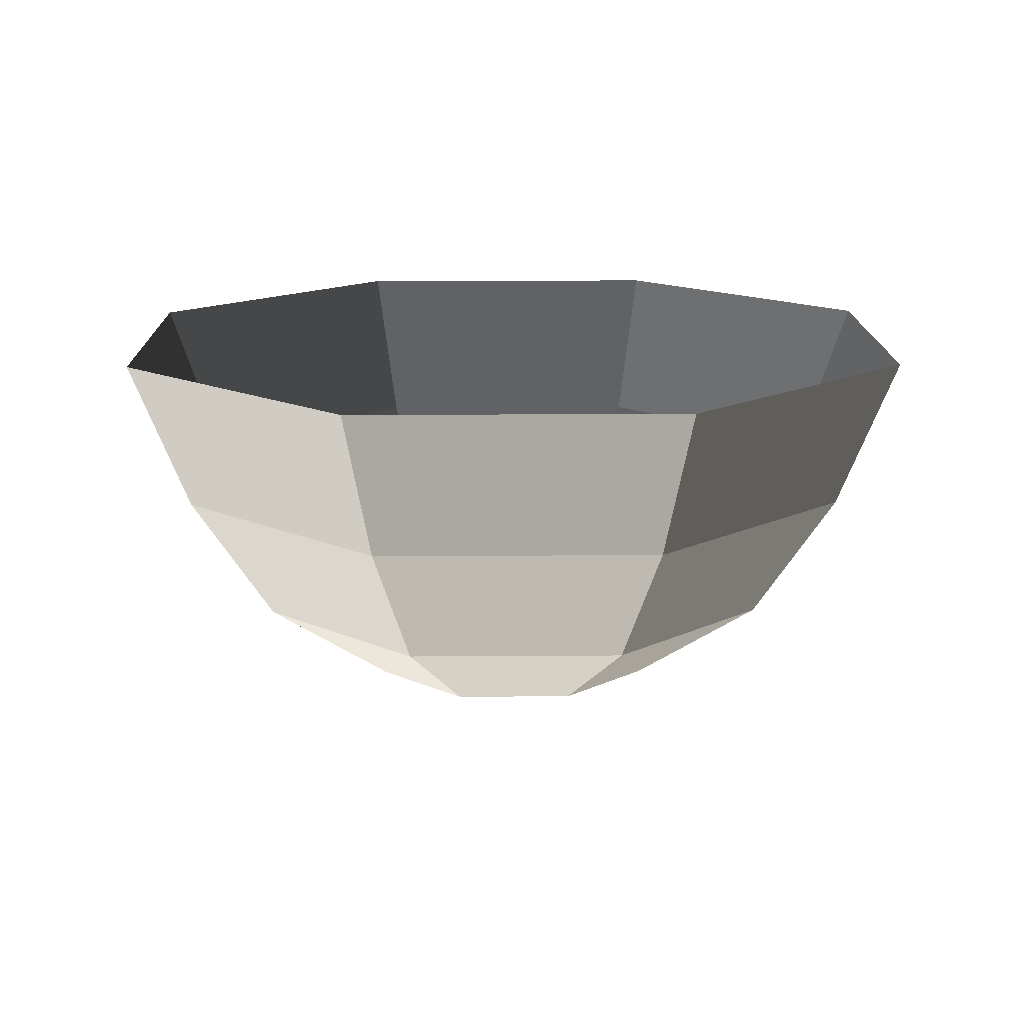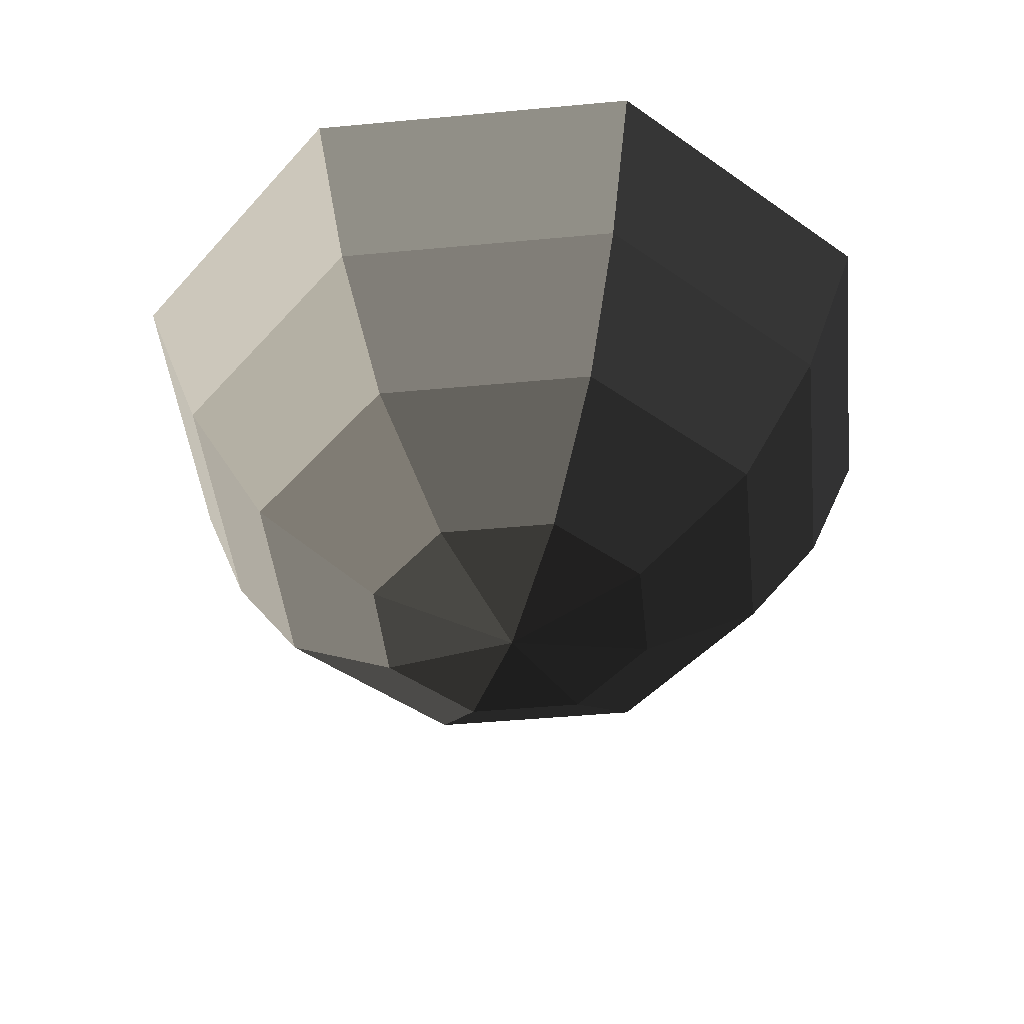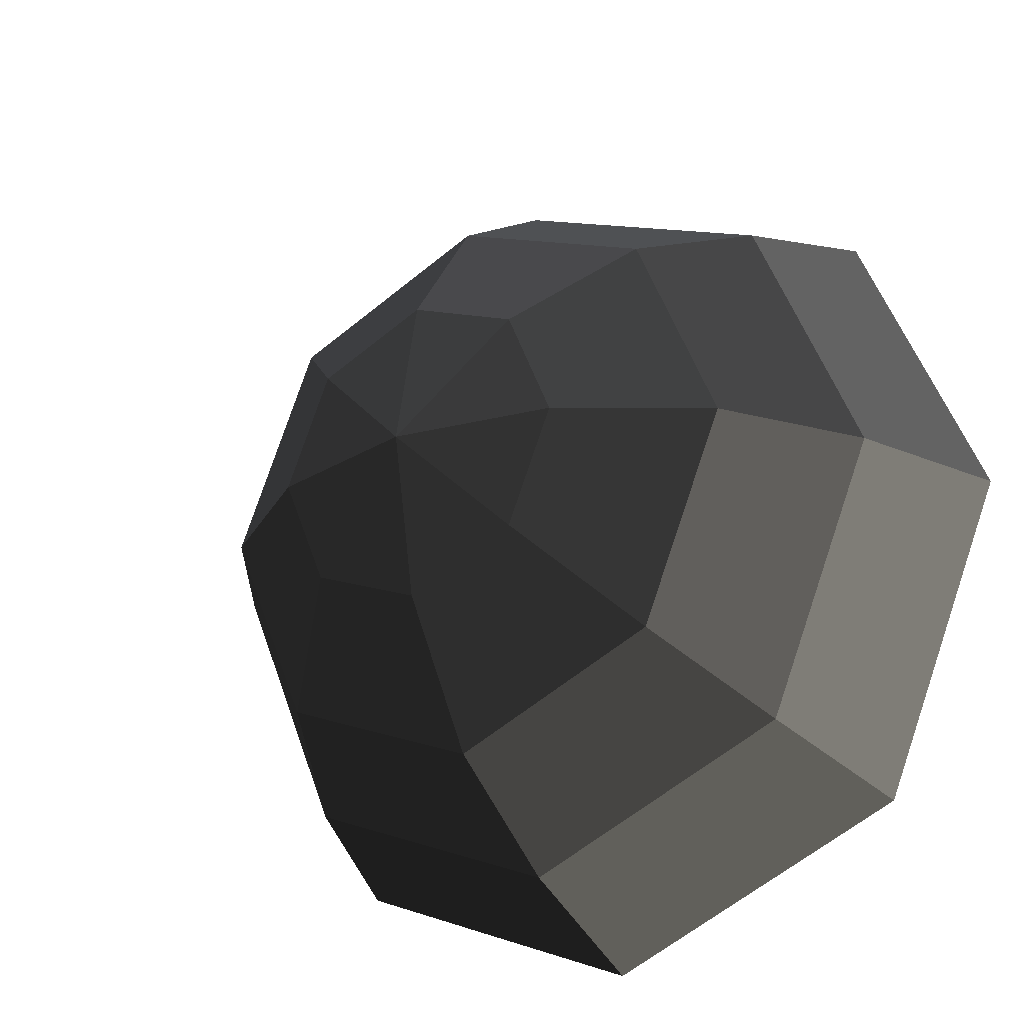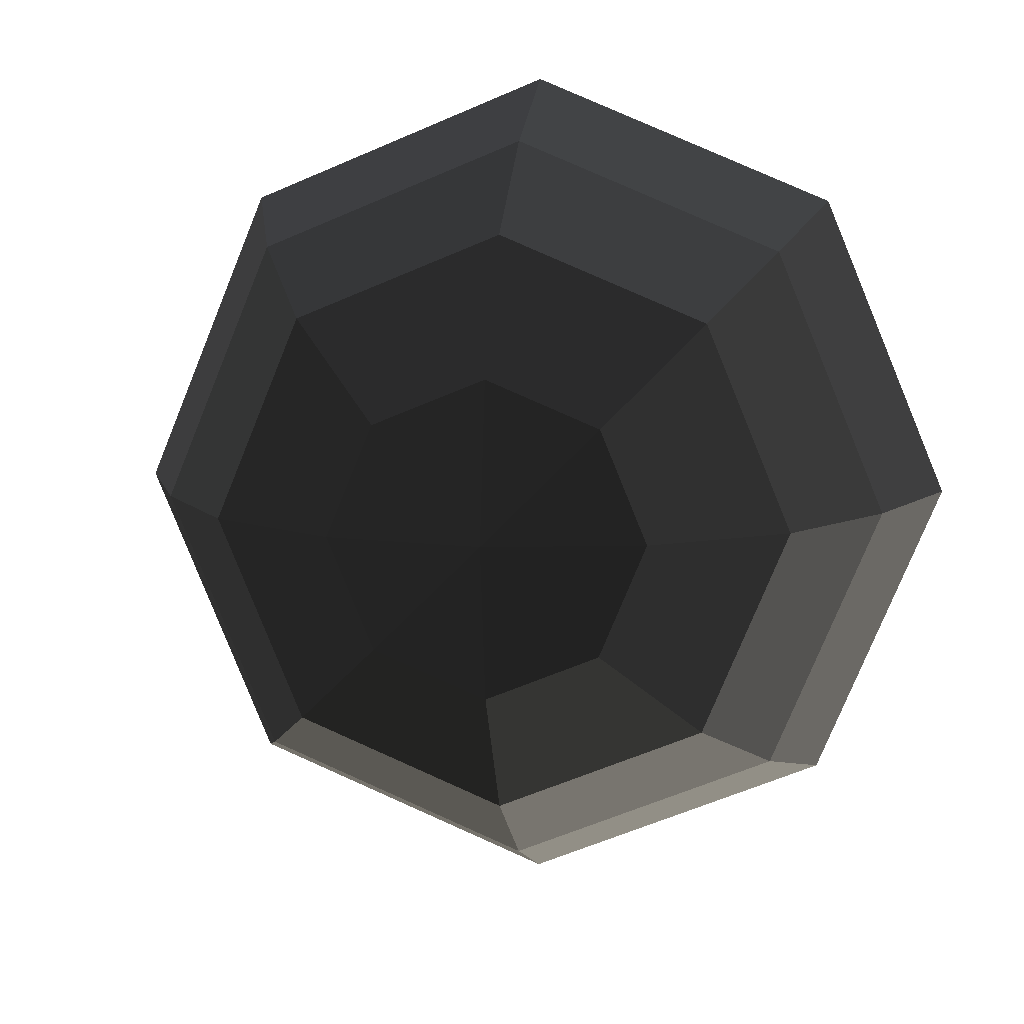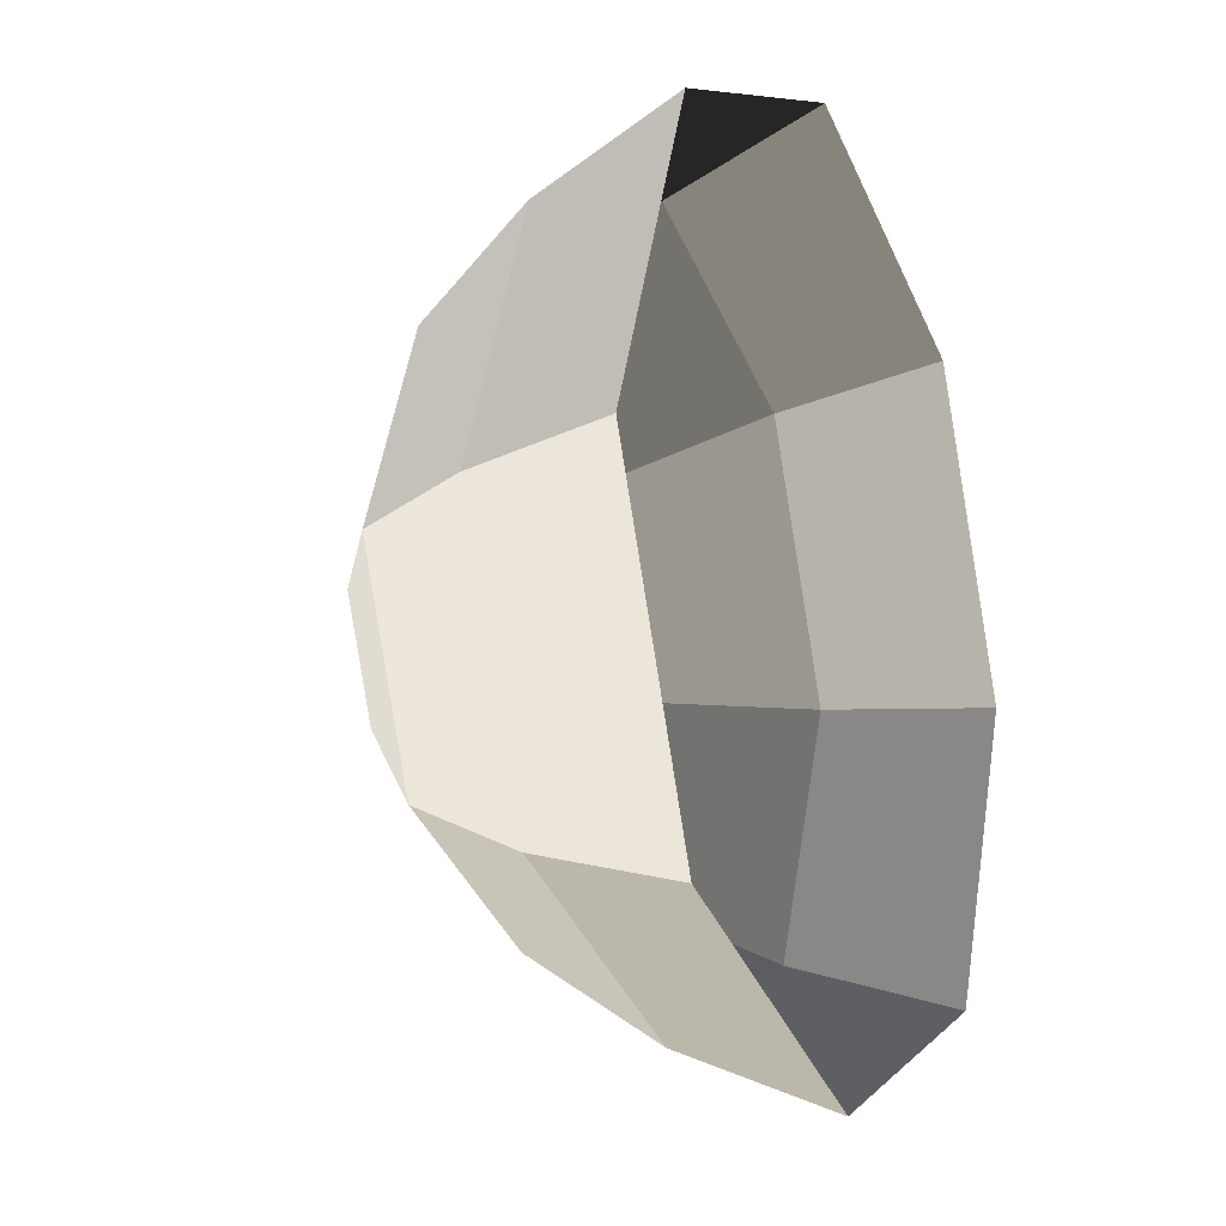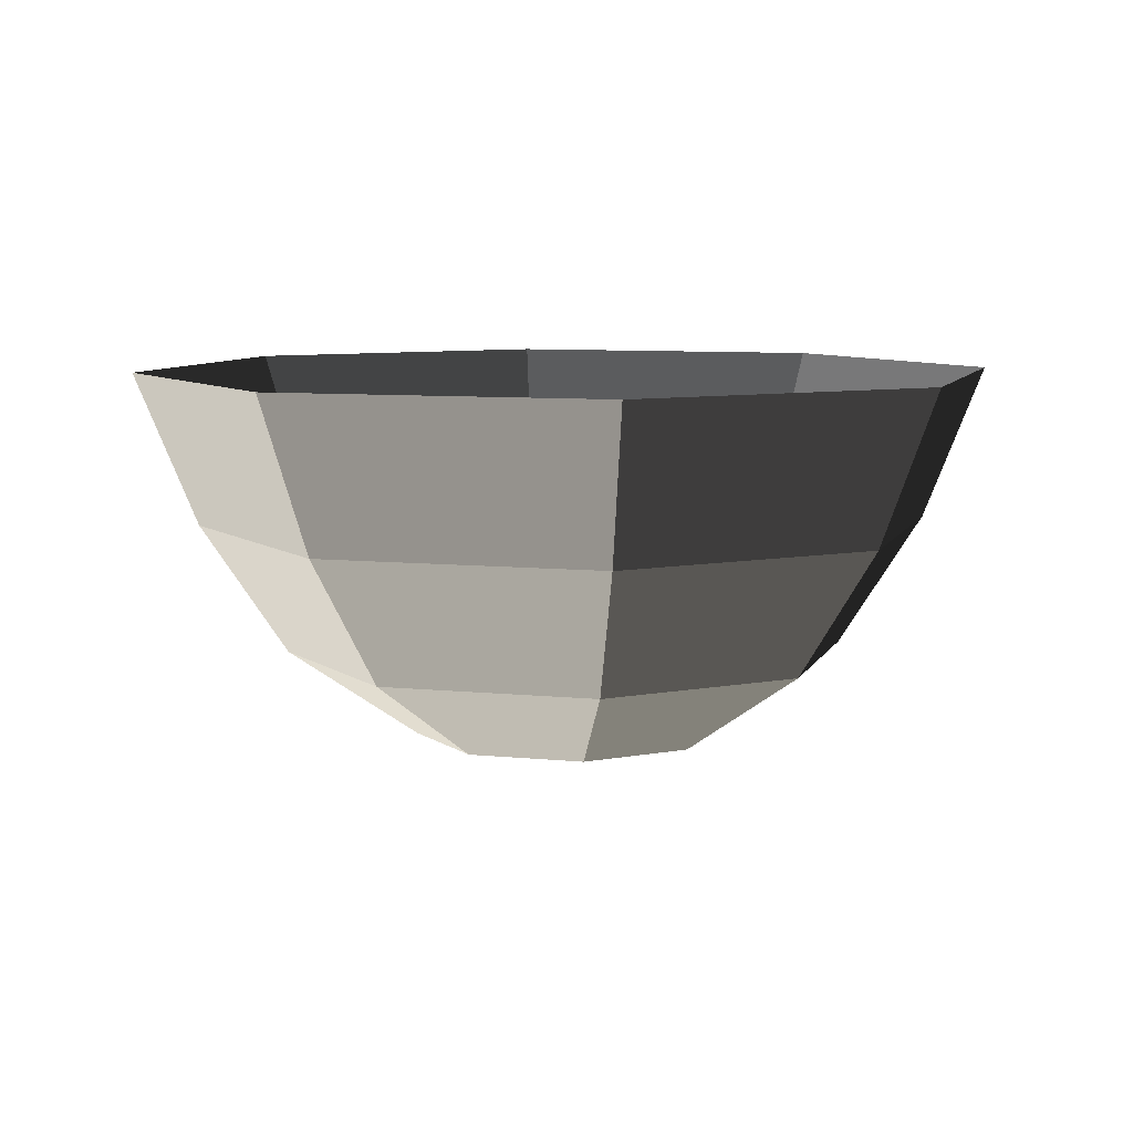
<metadata>
{"format":"obj","ext":"obj","renderer":"f3d","projection":"perspective","resolution":1024,"background":"white","views":[{"elev":14.9,"azim":111.6,"up":"+Y"},{"elev":-46.0,"azim":-61.4,"up":"+Y"},{"elev":-25.3,"azim":33.4,"up":"+Z"},{"elev":9.5,"azim":8.6,"up":"+Z"},{"elev":-16.8,"azim":114.6,"up":"+Z"},{"elev":7.9,"azim":-51.2,"up":"+Y"}]}
</metadata>
<code>
v -0.016 0.7123 0.2744
v -0.21 0.7123 0.194
v -0.016 0.6578 0
v -0.016 0.6578 0
v -0.2904 0.7123 0
v -0.2904 0.7123 0
v -0.21 0.7123 -0.194
v -0.21 0.7123 -0.194
v -0.016 0.7123 -0.2744
v -0.016 0.7123 -0.2744
v 0.178 0.7123 -0.194
v 0.178 0.7123 -0.194
v 0.2584 0.7123 0
v 0.2584 0.7123 0
v 0.178 0.7123 0.194
v 0.178 0.7123 0.194
v -0.016 0.7123 0.2744
v -0.016 0.7123 0.2744
v -0.016 0.8678 0.507
v 0.3425 0.8678 0.3585
v -0.21 0.7123 0.194
v -0.3745 0.8678 0.3585
v -0.2904 0.7123 0
v -0.523 0.8678 0
v -0.21 0.7123 -0.194
v -0.3745 0.8678 -0.3585
v -0.016 0.7123 -0.2744
v -0.016 0.8678 -0.507
v 0.178 0.7123 -0.194
v 0.3425 0.8678 -0.3585
v 0.2584 0.7123 0
v 0.491 0.8678 0
v 0.178 0.7123 0.194
v 0.3425 0.8678 0.3585
v 0.4524 1.1 0.4684
v 0.6464 1.1 0
v 0.5315 1.375 0.5476
v 0.7583 1.375 0
v -0.016 1.1 0.6624
v -0.016 1.375 0.7744
v 0.3425 0.8678 0.3585
v -0.016 0.8678 0.507
v -0.3745 0.8678 0.3585
v -0.4844 1.1 0.4684
v -0.5636 1.375 0.5476
v -0.016 1.375 0.7744
v -0.6784 1.1 0
v -0.7904 1.375 0
v -0.3745 0.8678 0.3585
v -0.523 0.8678 0
v -0.3745 0.8678 -0.3585
v -0.4844 1.1 -0.4684
v -0.5636 1.375 -0.5476
v -0.7904 1.375 0
v -0.016 1.1 -0.6624
v -0.016 1.375 -0.7744
v -0.3745 0.8678 -0.3585
v -0.016 0.8678 -0.507
v 0.3425 0.8678 -0.3585
v 0.4524 1.1 -0.4684
v 0.5315 1.375 -0.5476
v -0.016 1.375 -0.7744
v 0.6464 1.1 0
v 0.7583 1.375 0
v 0.3425 0.8678 -0.3585
v 0.491 0.8678 0
g Group_001
f 1 2 3
f 3 2 5
f 3 5 7
f 3 7 9
f 3 9 11
f 3 11 13
f 3 13 15
f 3 15 17
f 17 15 20 19
f 17 19 22 21
f 21 22 24 23
f 23 24 26 25
f 25 26 28 27
f 27 28 30 29
f 29 30 32 31
f 31 32 34 33
f 34 32 36 35
f 35 36 38 37
f 35 37 40 39
f 35 39 42 41
f 42 39 44 43
f 44 39 46 45
f 44 45 48 47
f 44 47 50 49
f 50 47 52 51
f 52 47 54 53
f 52 53 56 55
f 52 55 58 57
f 58 55 60 59
f 60 55 62 61
f 60 61 64 63
f 60 63 66 65

</code>
